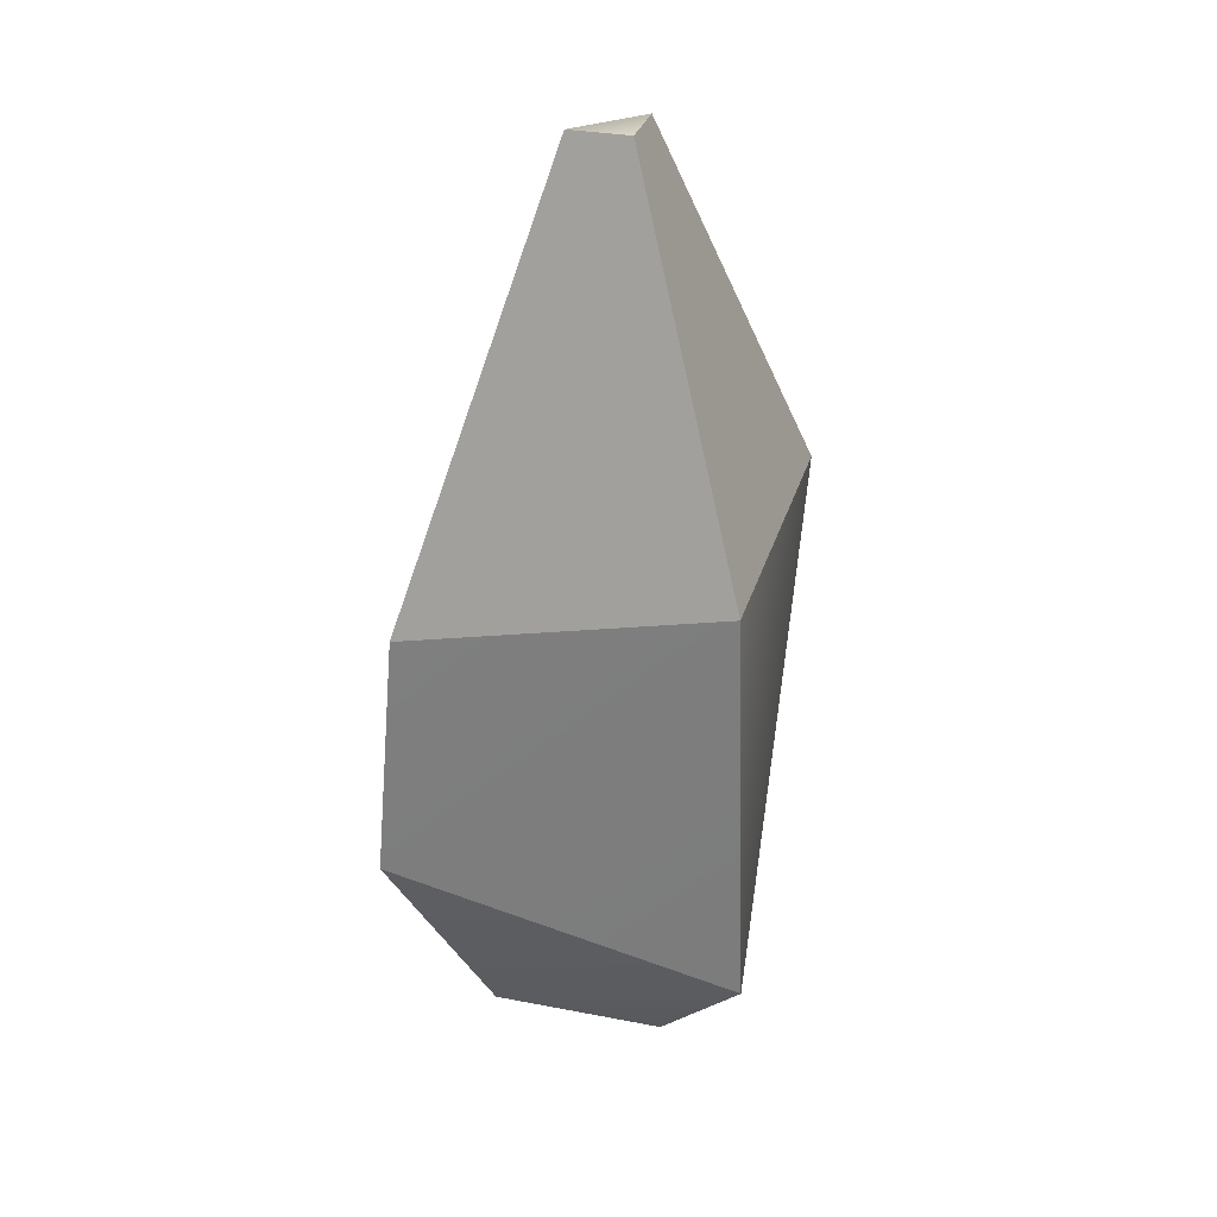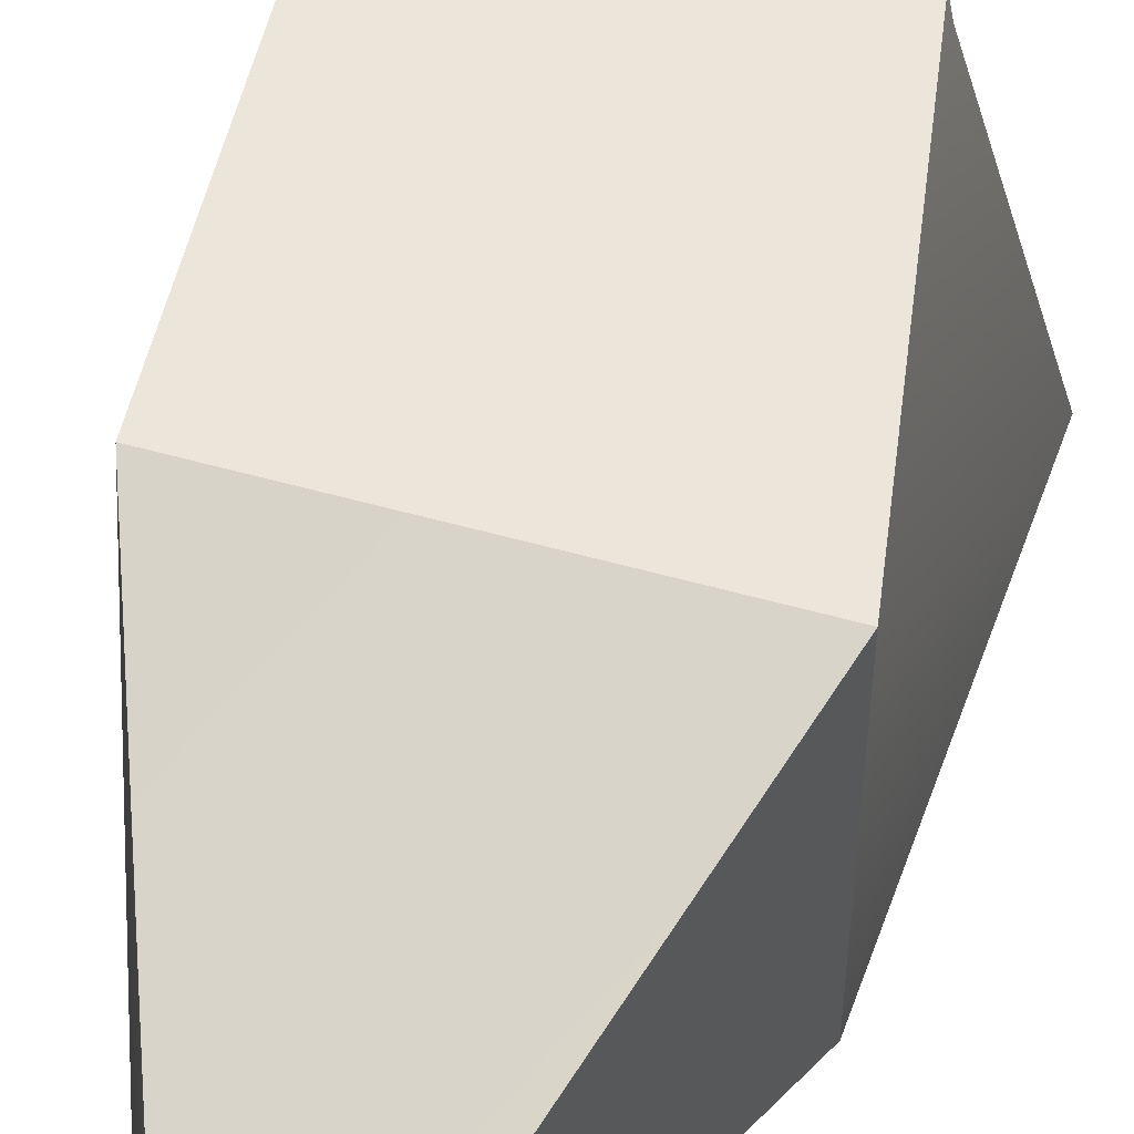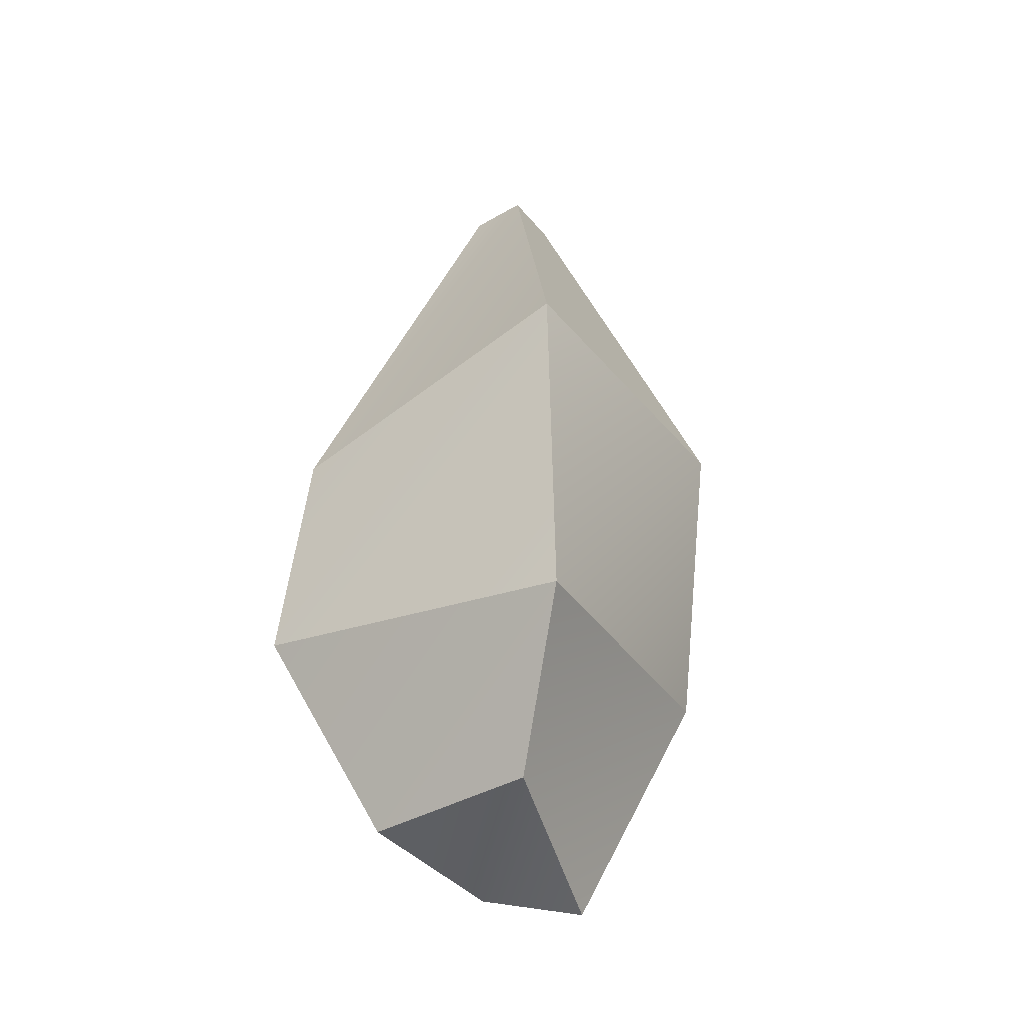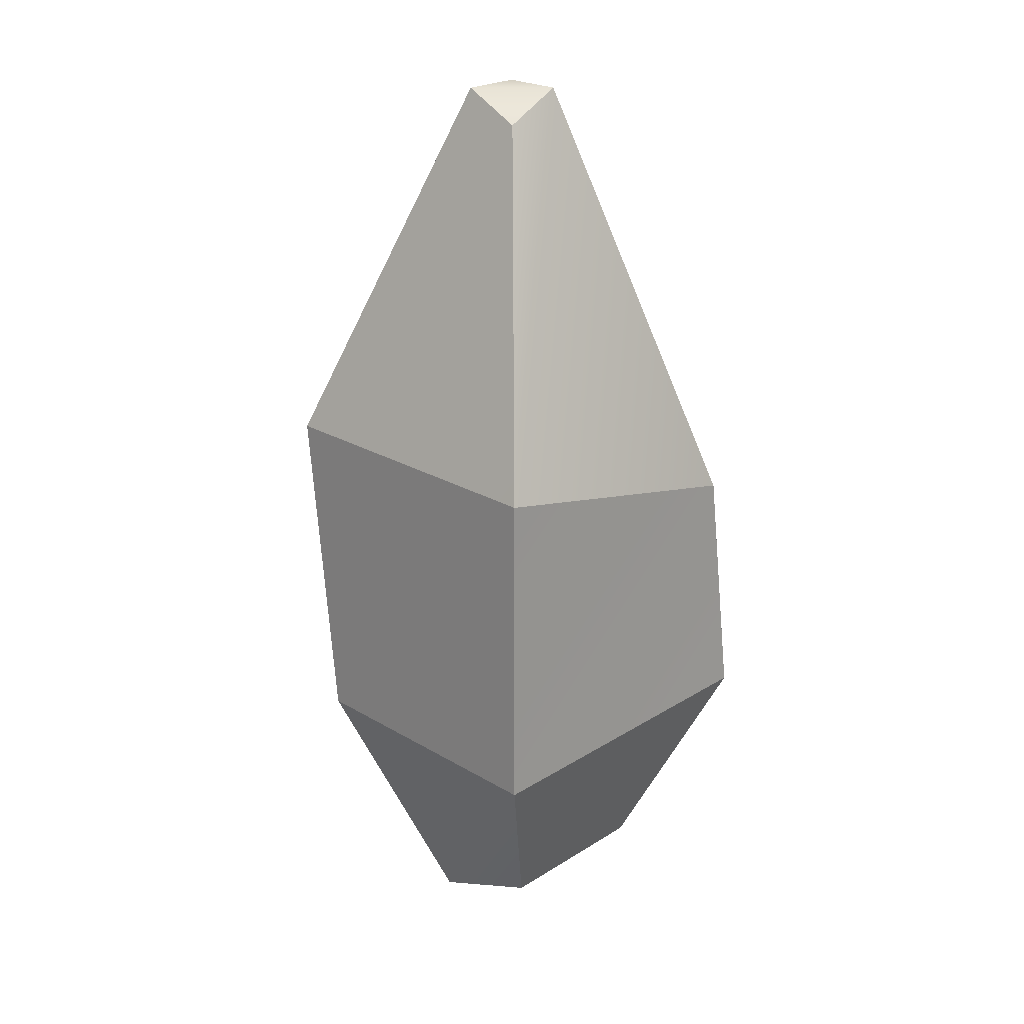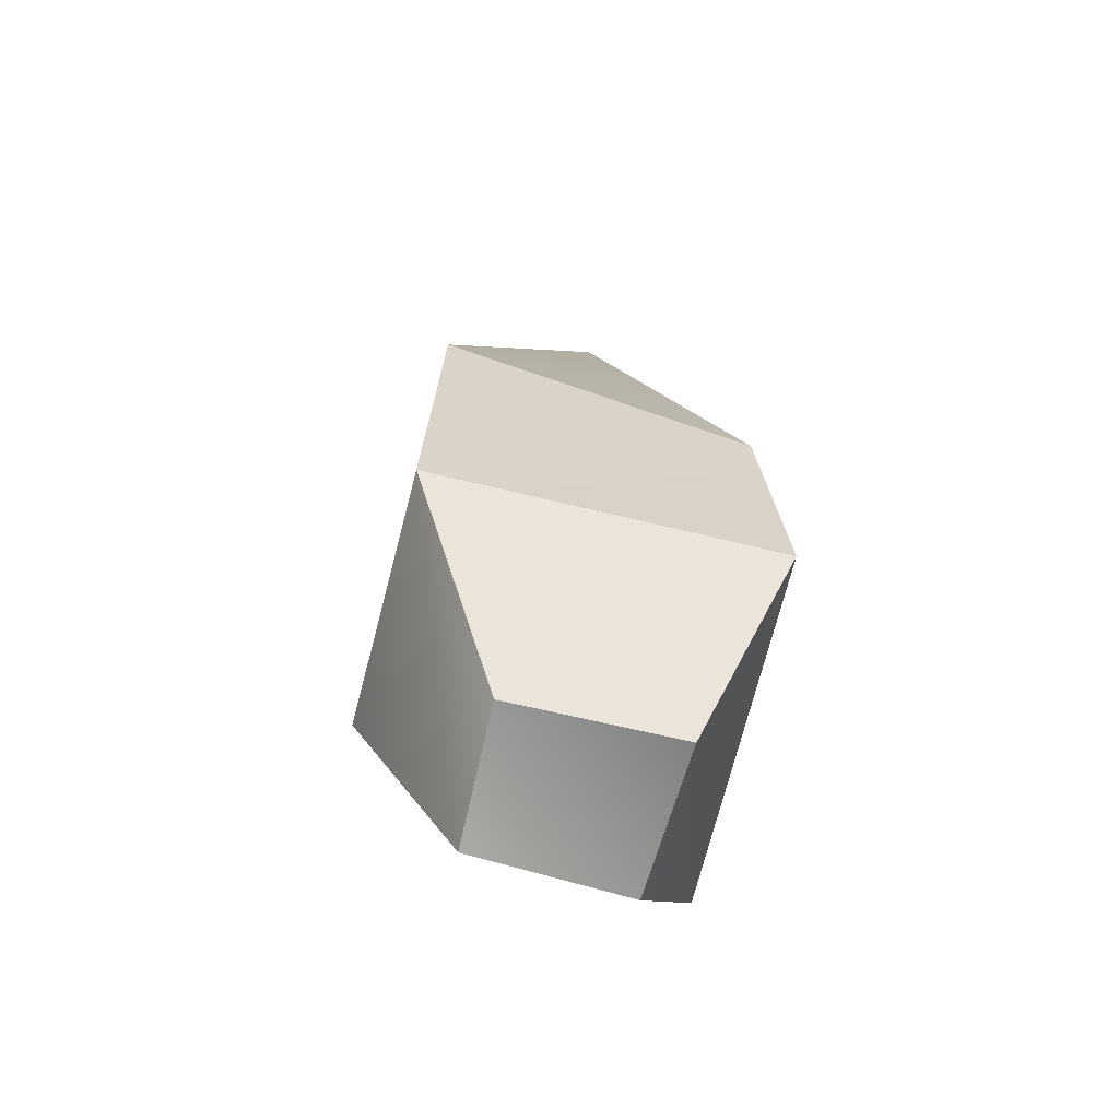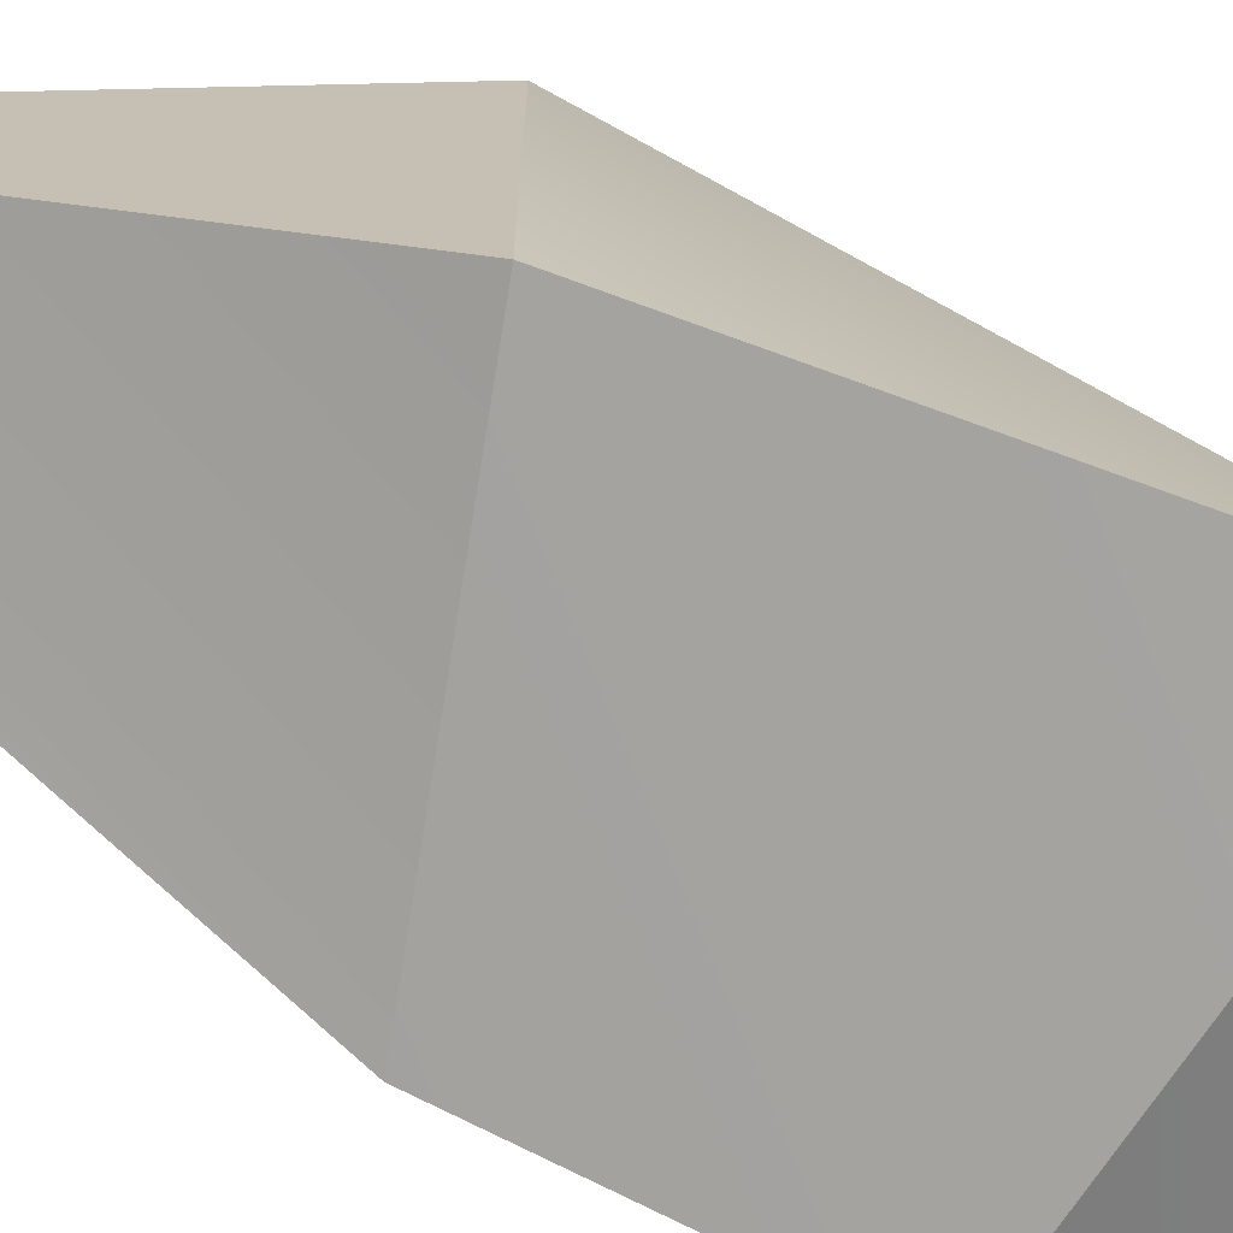
<metadata>
{"format":"obj","ext":"obj","renderer":"f3d","projection":"perspective","resolution":1024,"background":"white","views":[{"elev":30.8,"azim":-164.6,"up":"+Y"},{"elev":53.7,"azim":-163.2,"up":"+Z"},{"elev":-39.8,"azim":-144.5,"up":"+Y"},{"elev":24.0,"azim":44.4,"up":"+Y"},{"elev":-60.1,"azim":75.5,"up":"+Y"},{"elev":-72.3,"azim":-112.0,"up":"+Z"}]}
</metadata>
<code>
o FireMolecule_02
g Fire Unit
v 0.05243 0 0.05243
v -0.8333 0 0.05243
v 0 1 0
v -1 1 0
v -1.052 -0.23 -1.052
v -1 1 -1
v 0.05243 0 -1.052
v 4.545e-06 0.77 -1
v -0.4066 2.065 -0.4066
v -0.5934 2.157 -0.4066
v -0.4066 2.157 -0.5934
v -0.5934 2.157 -0.5934
v -0.2073 -0.6519 -0.7927
v -0.7492 -0.6519 -0.7927
v -0.2073 -0.6519 -0.2508
v -0.5868 -0.8147 -0.2508
f 3 4 2 1
f 4 6 5 2
f 6 8 7 5
f 8 3 1 7
f 11 12 10 9
f 15 16 14 13
f 9 10 4 3
f 11 9 3 8
f 10 12 6 4
f 12 11 8 6
f 13 14 5 7
f 15 13 7 1
f 14 16 2 5
f 16 15 1 2

</code>
